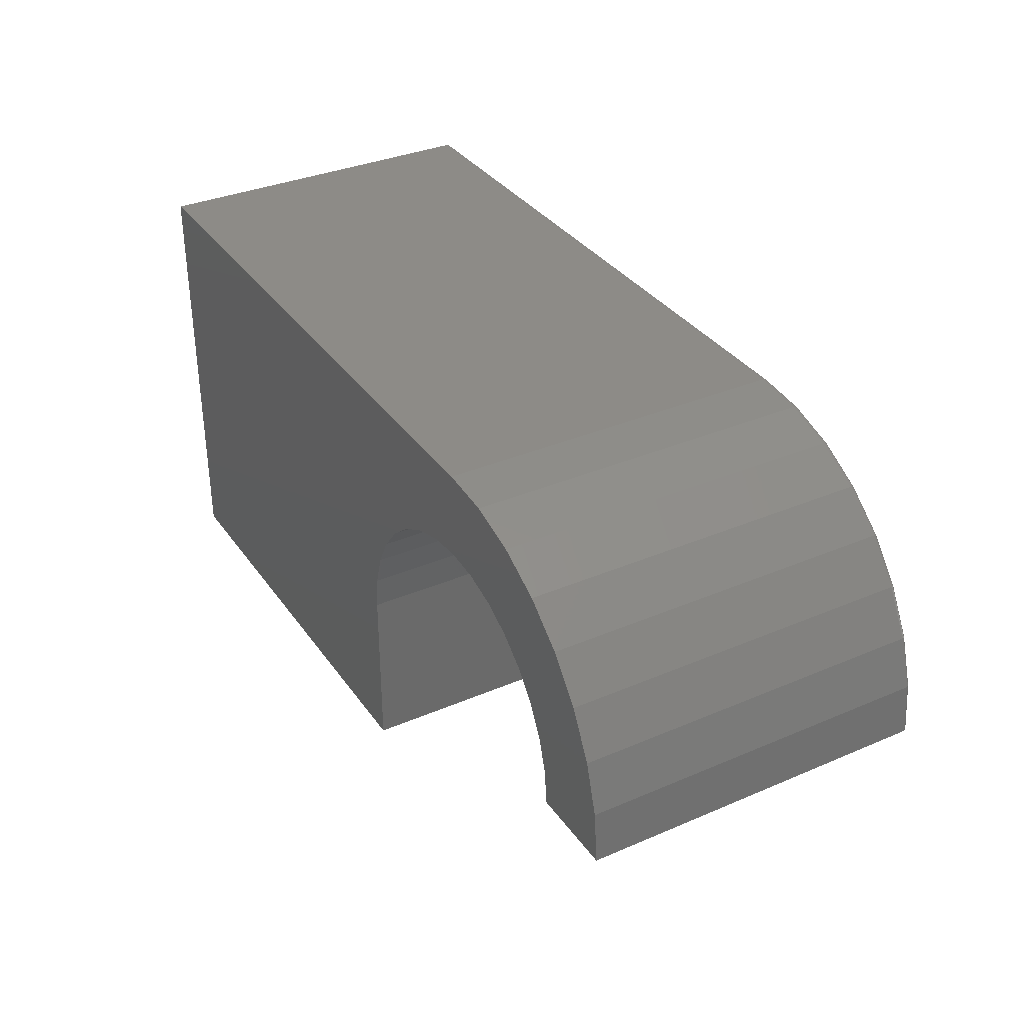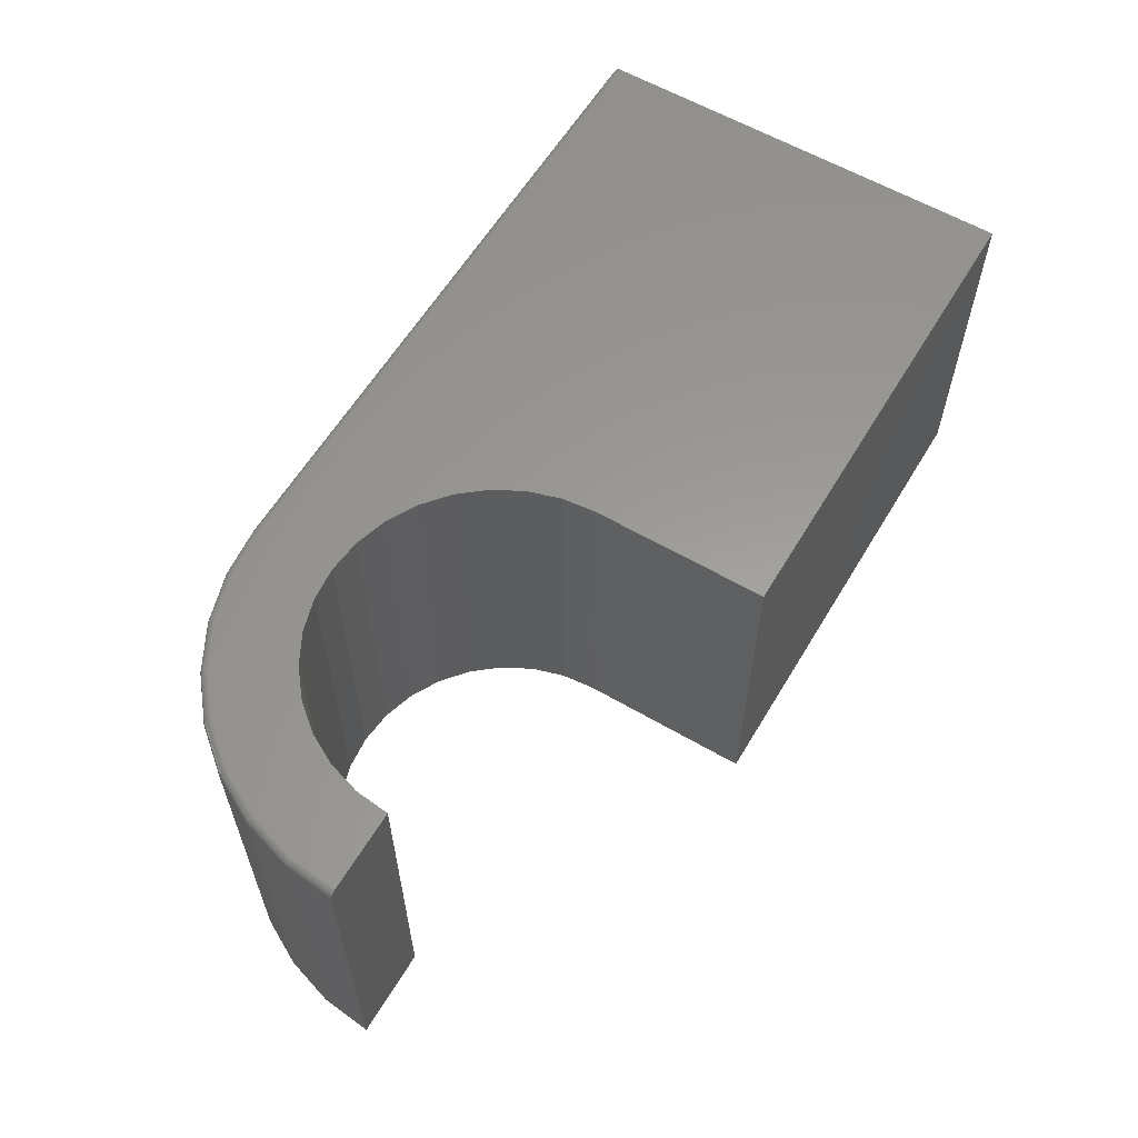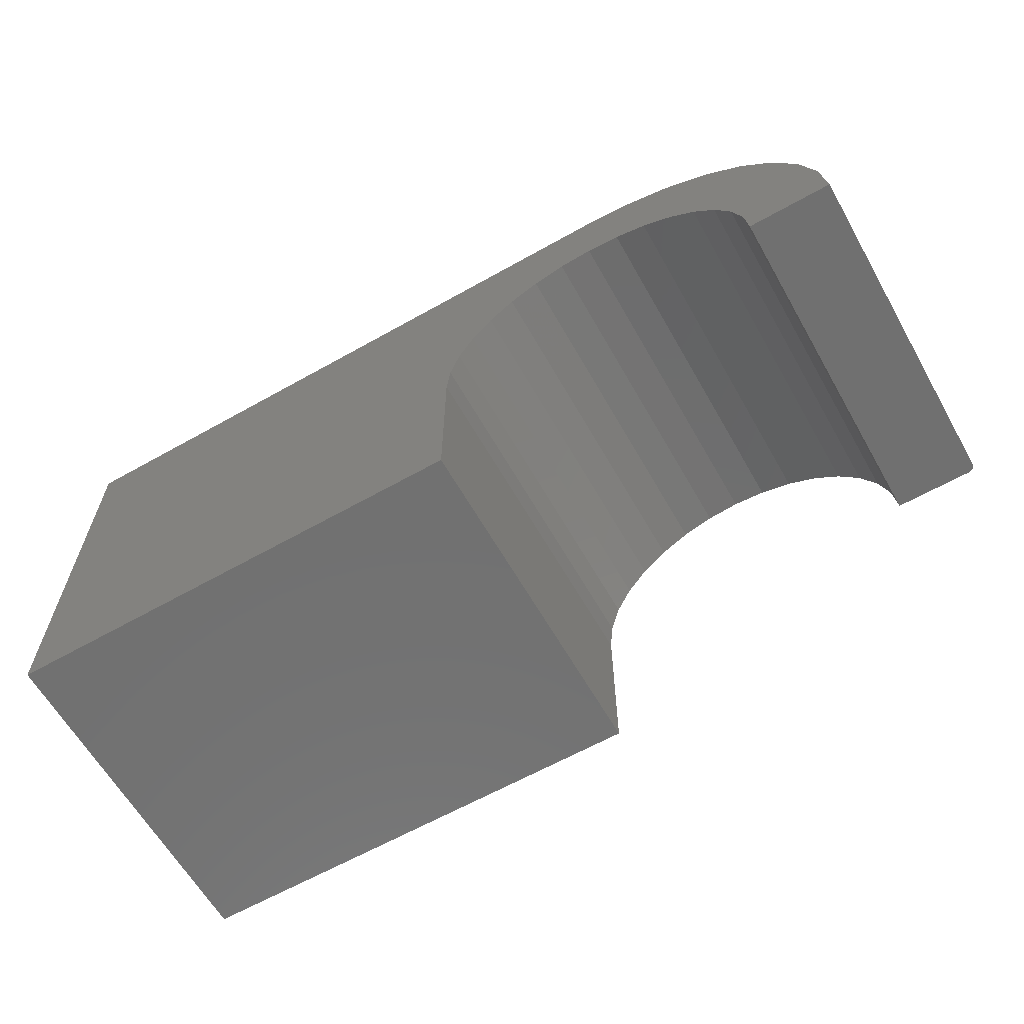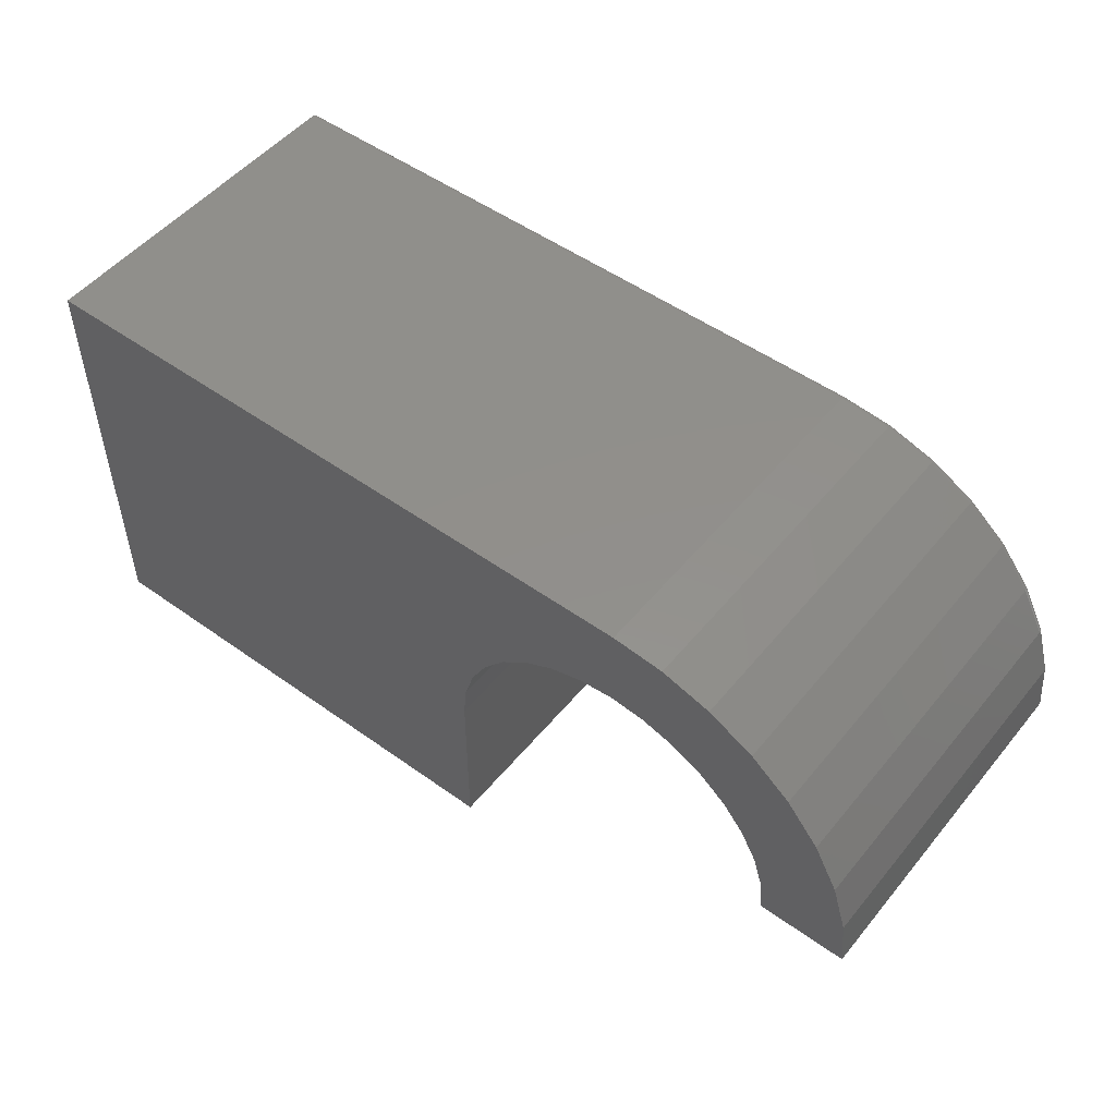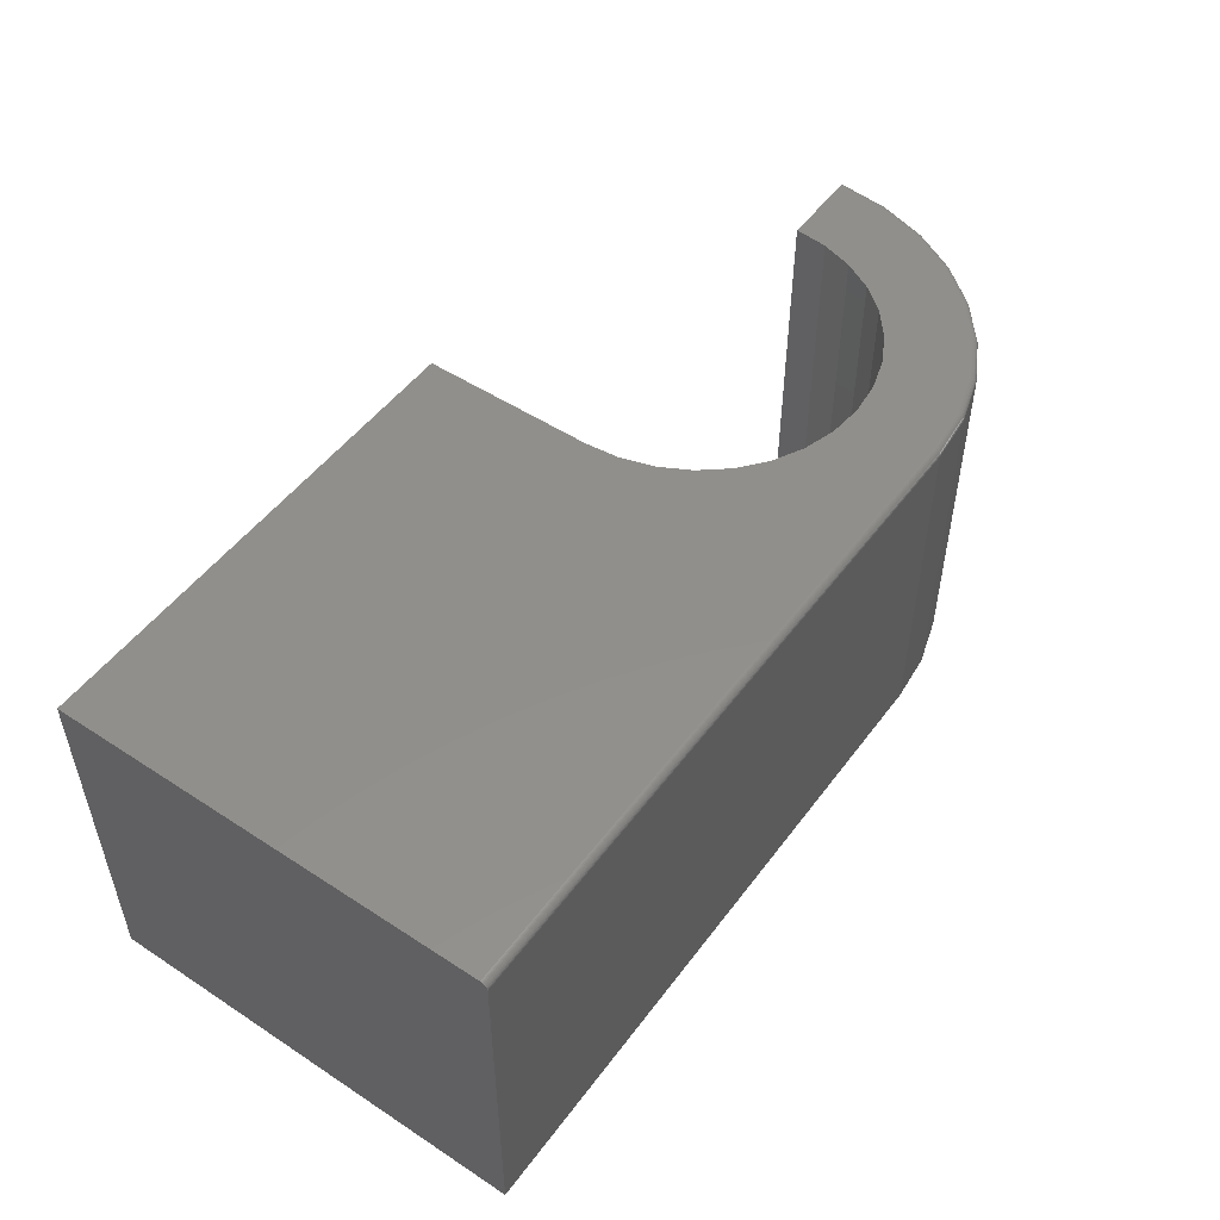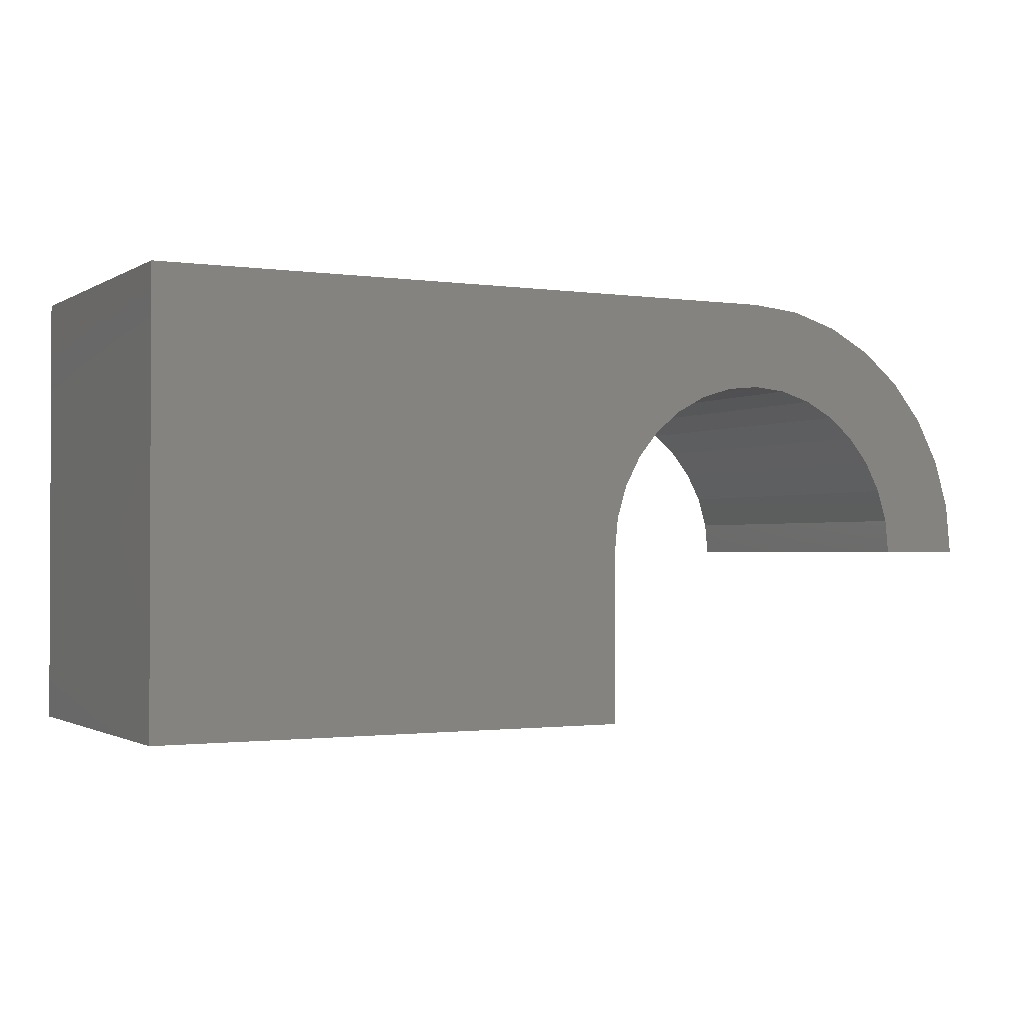
<metadata>
{"format":"stl","ext":"stl","renderer":"f3d","projection":"perspective","resolution":1024,"background":"white","views":[{"elev":34.4,"azim":-120.0,"up":"+Y"},{"elev":59.9,"azim":-59.2,"up":"+Z"},{"elev":-62.9,"azim":-150.3,"up":"+Y"},{"elev":51.0,"azim":-142.0,"up":"+Y"},{"elev":50.8,"azim":125.5,"up":"+Z"},{"elev":-1.3,"azim":152.3,"up":"+Y"}]}
</metadata>
<code>
# stl→obj: 135 verts, 266 faces
v -0.2402 0.161 0.2031
v -0.1095 0.1649 0.2031
v -0.07525 0.1833 0.2031
v 0.0006579 0.1984 0.2031
v -0.1102 0.2677 0.2031
v -0.1603 0.2409 0.2031
v -0.2042 0.2049 0.2031
v -0.03804 0.1945 0.2031
v 0.75 0.2897 0.2031
v 0.0006579 0.2897 0.2031
v -0.05586 0.2842 0.2031
v 0.07657 0.1833 0.2031
v 0.1109 0.1649 0.2031
v 0.1409 0.1403 0.2031
v 0.1656 0.1102 0.2031
v 0.1839 0.07591 0.2031
v 0.1952 0.0387 0.2031
v 0.199 0 0.2031
v 0.199 -0.1984 0.2031
v 0.75 -0.1984 0.2031
v -0.1396 0.1403 0.2031
v -0.267 0.1109 0.2031
v -0.1643 0.1102 0.2031
v -0.1826 0.07591 0.2031
v -0.2835 0.05652 0.2031
v -0.1939 0.0387 0.2031
v -0.2891 0 0.2031
v -0.1977 0 0.2031
v 0.03936 0.1945 0.2031
v -0.2969 0 -0.2031
v -0.2969 0 0.1953
v -0.2912 0.05805 -0.2031
v -0.2912 0.05805 0.1953
v -0.2742 0.1139 -0.2031
v -0.2742 0.1139 0.1953
v -0.2467 0.1653 -0.2031
v -0.2467 0.1653 0.1953
v -0.2097 0.2104 -0.2031
v -0.2097 0.2104 0.1953
v -0.1646 0.2474 -0.2031
v -0.1646 0.2474 0.1953
v -0.1132 0.2749 -0.2031
v -0.1132 0.2749 0.1953
v -0.05739 0.2918 -0.2031
v -0.05739 0.2918 0.1953
v 0.0006579 0.2975 -0.2031
v 0.0006579 0.2975 0.1953
v 0.75 0.2975 0.1953
v 0.75 0.2975 -0.2031
v 0.75 0.2941 0.2018
v 0.75 0.2962 0.1997
v 0.75 0.2952 0.2008
v 0.75 -0.1984 -0.2031
v 0.75 0.2927 0.2025
v 0.75 0.2912 0.203
v 0.75 0.2974 0.1968
v 0.75 0.2969 0.1983
v -0.2914 0 0.2028
v -0.2936 0 0.2017
v -0.2954 0 0.1999
v -0.2965 0 0.1977
v -0.1977 0 -0.2031
v 0.0006579 0.2974 0.1968
v 0.0006579 0.2969 0.1983
v 0.0006579 0.2962 0.1997
v 0.0006579 0.2952 0.2008
v 0.0006579 0.2941 0.2018
v 0.0006579 0.2927 0.2025
v 0.0006579 0.2912 0.203
v -0.285 0.05682 0.203
v -0.2878 0.05737 0.2018
v -0.2889 0.0576 0.2008
v -0.2899 0.05779 0.1997
v -0.2906 0.05793 0.1983
v -0.2864 0.0571 0.2025
v -0.291 0.05802 0.1968
v -0.05616 0.2856 0.203
v -0.05645 0.2871 0.2025
v -0.05671 0.2884 0.2018
v -0.05694 0.2896 0.2008
v -0.05713 0.2905 0.1997
v -0.05727 0.2912 0.1983
v -0.05736 0.2917 0.1968
v -0.1108 0.2691 0.203
v -0.1114 0.2704 0.2025
v -0.1119 0.2717 0.2018
v -0.1123 0.2728 0.2008
v -0.1127 0.2737 0.1997
v -0.113 0.2743 0.1983
v -0.1131 0.2747 0.1968
v -0.1611 0.2422 0.203
v -0.162 0.2434 0.2025
v -0.1627 0.2445 0.2018
v -0.1634 0.2455 0.2008
v -0.1639 0.2463 0.1997
v -0.1643 0.2469 0.1983
v -0.1646 0.2473 0.1968
v -0.2053 0.2059 0.203
v -0.2063 0.207 0.2025
v -0.2073 0.2079 0.2018
v -0.2081 0.2088 0.2008
v -0.2088 0.2095 0.1997
v -0.2093 0.21 0.1983
v -0.2096 0.2103 0.1968
v -0.2415 0.1618 0.203
v -0.2427 0.1626 0.2025
v -0.2438 0.1634 0.2018
v -0.2448 0.164 0.2008
v -0.2456 0.1646 0.1997
v -0.2462 0.165 0.1983
v -0.2466 0.1652 0.1968
v -0.2684 0.1115 0.203
v -0.2698 0.112 0.2025
v -0.271 0.1125 0.2018
v -0.2721 0.113 0.2008
v -0.273 0.1134 0.1997
v -0.2737 0.1136 0.1983
v -0.2741 0.1138 0.1968
v -0.1643 0.1102 -0.2031
v -0.1396 0.1403 -0.2031
v 0.0006579 0.1984 -0.2031
v -0.03804 0.1945 -0.2031
v -0.07525 0.1833 -0.2031
v 0.199 -0.1984 -0.2031
v 0.199 0 -0.2031
v 0.1952 0.0387 -0.2031
v 0.1839 0.07591 -0.2031
v 0.1656 0.1102 -0.2031
v 0.1409 0.1403 -0.2031
v 0.1109 0.1649 -0.2031
v 0.07657 0.1833 -0.2031
v -0.1095 0.1649 -0.2031
v -0.1939 0.0387 -0.2031
v -0.1826 0.07591 -0.2031
v 0.03936 0.1945 -0.2031
f 1 2 3
f 4 5 6
f 7 1 3
f 7 3 8
f 7 8 4
f 7 4 6
f 9 10 11
f 9 11 12
f 9 12 13
f 9 13 14
f 9 14 15
f 9 15 16
f 9 16 17
f 9 17 18
f 9 18 19
f 9 19 20
f 2 1 21
f 21 1 22
f 21 22 23
f 23 22 24
f 24 22 25
f 24 25 26
f 27 28 25
f 25 28 26
f 5 4 11
f 11 4 29
f 11 29 12
f 30 31 32
f 32 31 33
f 32 33 34
f 34 33 35
f 34 35 36
f 36 35 37
f 36 37 38
f 38 37 39
f 38 39 40
f 40 39 41
f 40 41 42
f 42 41 43
f 42 43 44
f 44 43 45
f 44 45 46
f 46 45 47
f 48 49 47
f 47 49 46
f 50 51 52
f 9 20 53
f 49 51 50
f 49 50 54
f 49 54 55
f 49 55 9
f 49 9 53
f 51 49 48
f 51 48 56
f 51 56 57
f 27 58 59
f 28 27 59
f 28 59 60
f 28 60 61
f 28 61 31
f 28 31 30
f 28 30 62
f 48 47 56
f 56 47 63
f 56 63 57
f 57 63 64
f 57 64 51
f 51 64 65
f 51 65 52
f 52 65 66
f 52 66 50
f 50 66 67
f 50 67 54
f 54 67 68
f 54 68 55
f 55 68 69
f 55 69 9
f 9 69 10
f 27 70 58
f 27 25 70
f 59 71 72
f 59 72 60
f 60 72 73
f 60 73 74
f 60 74 61
f 71 59 75
f 75 59 58
f 75 58 70
f 33 31 76
f 76 31 61
f 76 61 74
f 11 10 77
f 77 10 69
f 77 69 78
f 78 69 68
f 78 68 79
f 79 68 67
f 79 67 80
f 80 67 66
f 80 66 81
f 81 66 65
f 81 65 82
f 82 65 64
f 82 64 83
f 83 64 63
f 83 63 45
f 45 63 47
f 5 11 84
f 84 11 77
f 84 77 85
f 85 77 78
f 85 78 86
f 86 78 79
f 86 79 87
f 87 79 80
f 87 80 88
f 88 80 81
f 88 81 89
f 89 81 82
f 89 82 90
f 90 82 83
f 90 83 43
f 43 83 45
f 6 5 91
f 91 5 84
f 91 84 92
f 92 84 85
f 92 85 93
f 93 85 86
f 93 86 94
f 94 86 87
f 94 87 95
f 95 87 88
f 95 88 96
f 96 88 89
f 96 89 97
f 97 89 90
f 97 90 41
f 41 90 43
f 7 6 98
f 98 6 91
f 98 91 99
f 99 91 92
f 99 92 100
f 100 92 93
f 100 93 101
f 101 93 94
f 101 94 102
f 102 94 95
f 102 95 103
f 103 95 96
f 103 96 104
f 104 96 97
f 104 97 39
f 39 97 41
f 1 7 105
f 105 7 98
f 105 98 106
f 106 98 99
f 106 99 107
f 107 99 100
f 107 100 108
f 108 100 101
f 108 101 109
f 109 101 102
f 109 102 110
f 110 102 103
f 110 103 111
f 111 103 104
f 111 104 37
f 37 104 39
f 22 1 112
f 112 1 105
f 112 105 113
f 113 105 106
f 113 106 114
f 114 106 107
f 114 107 115
f 115 107 108
f 115 108 116
f 116 108 109
f 116 109 117
f 117 109 110
f 117 110 118
f 118 110 111
f 118 111 35
f 35 111 37
f 25 22 70
f 70 22 112
f 70 112 75
f 75 112 113
f 75 113 71
f 71 113 114
f 71 114 72
f 72 114 115
f 72 115 73
f 73 115 116
f 73 116 74
f 74 116 117
f 74 117 76
f 76 117 118
f 76 118 33
f 33 118 35
f 119 34 120
f 40 42 121
f 38 40 121
f 38 121 122
f 38 122 123
f 38 123 36
f 49 53 124
f 49 124 125
f 49 125 126
f 49 126 127
f 49 127 128
f 49 128 129
f 49 129 130
f 49 130 131
f 49 131 44
f 49 44 46
f 123 132 36
f 36 132 120
f 36 120 34
f 62 30 133
f 133 30 32
f 133 32 134
f 134 32 34
f 134 34 119
f 131 135 44
f 44 135 121
f 44 121 42
f 19 124 20
f 20 124 53
f 125 124 18
f 18 124 19
f 121 8 122
f 122 8 3
f 122 3 123
f 123 3 2
f 123 2 132
f 132 2 21
f 132 21 120
f 120 21 23
f 120 23 119
f 119 23 24
f 119 24 134
f 134 24 26
f 134 26 133
f 133 26 28
f 133 28 62
f 8 121 4
f 4 121 135
f 4 135 29
f 29 135 131
f 29 131 12
f 12 131 130
f 12 130 13
f 13 130 129
f 13 129 14
f 14 129 128
f 14 128 15
f 15 128 127
f 15 127 16
f 16 127 126
f 16 126 17
f 17 126 125
f 17 125 18

</code>
